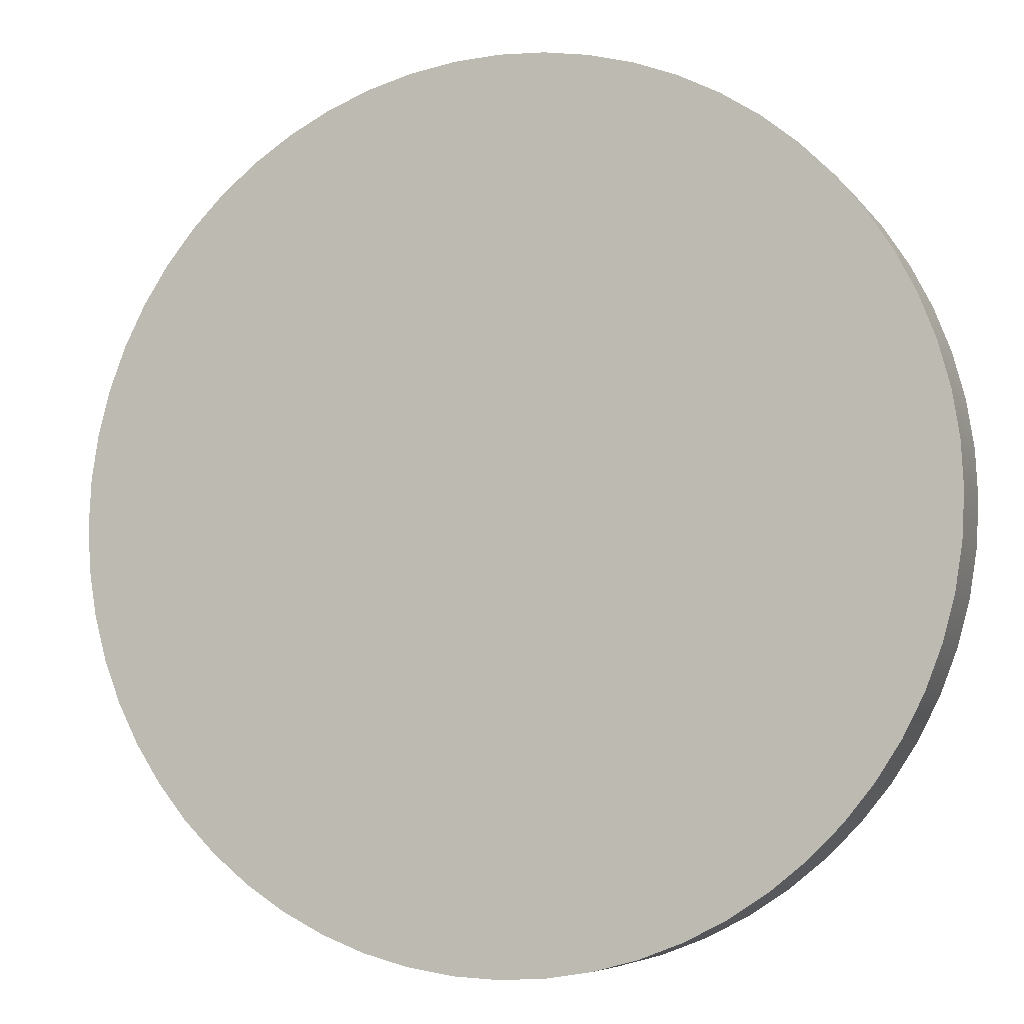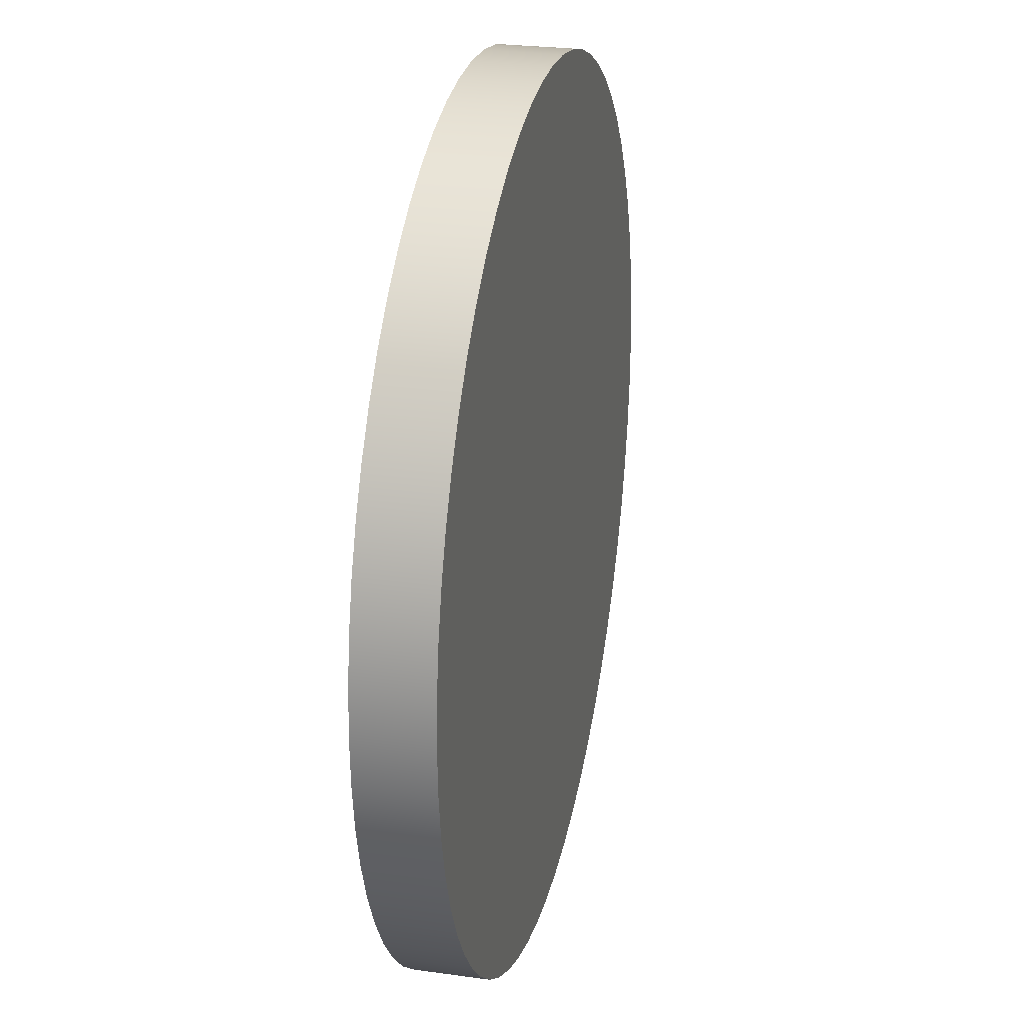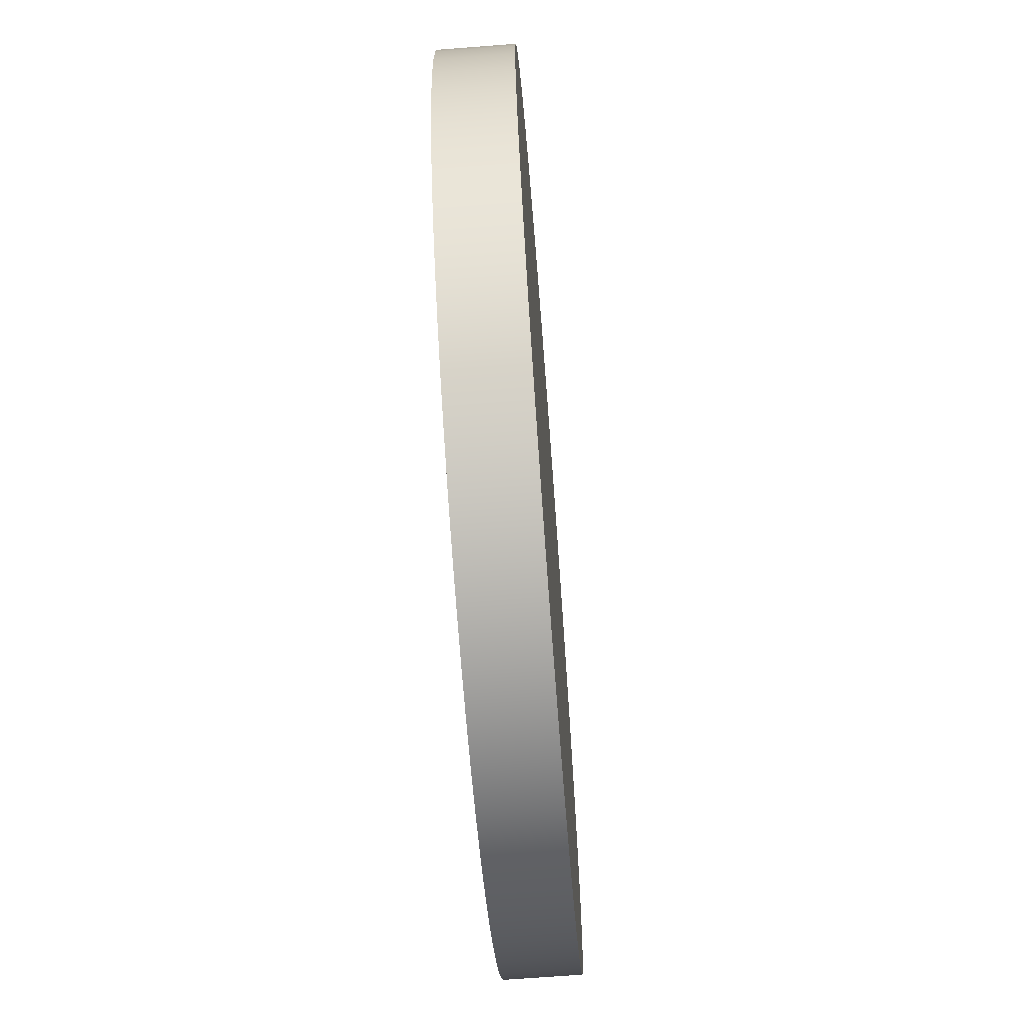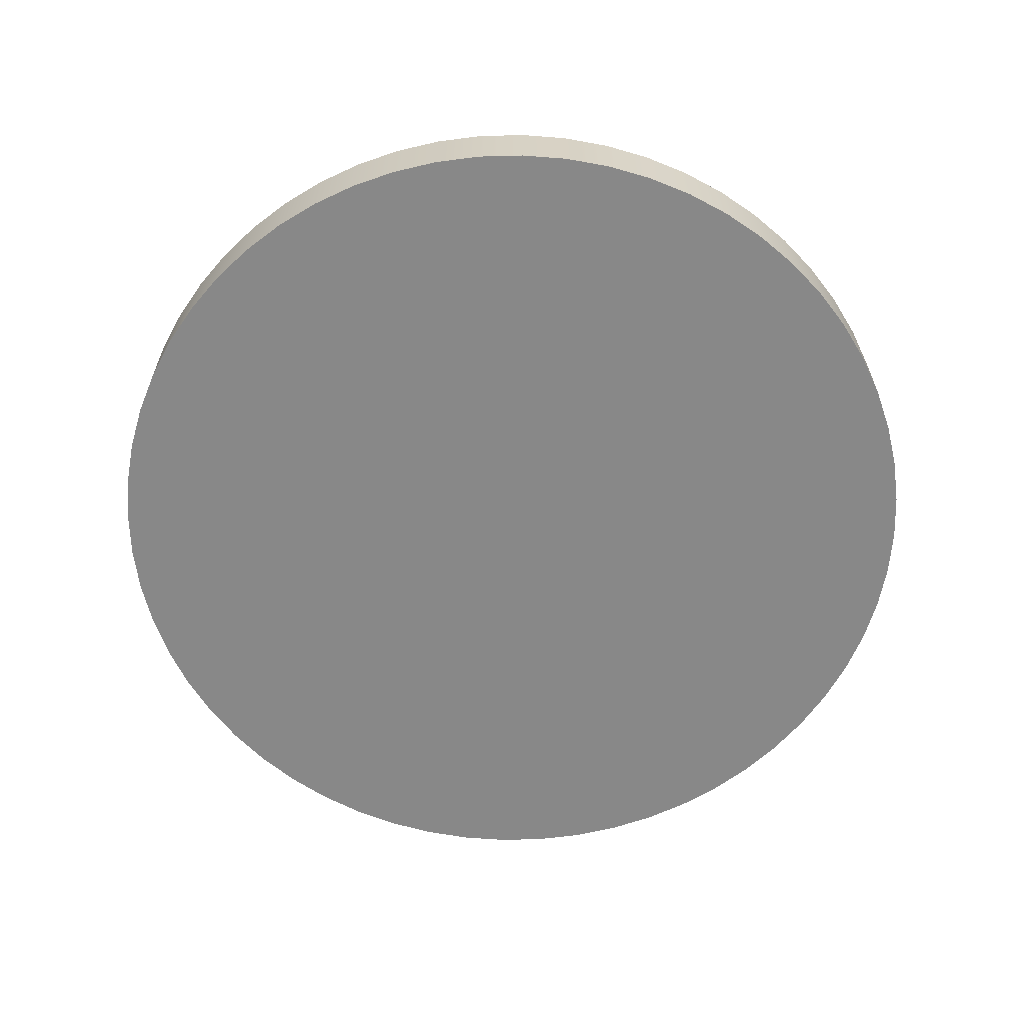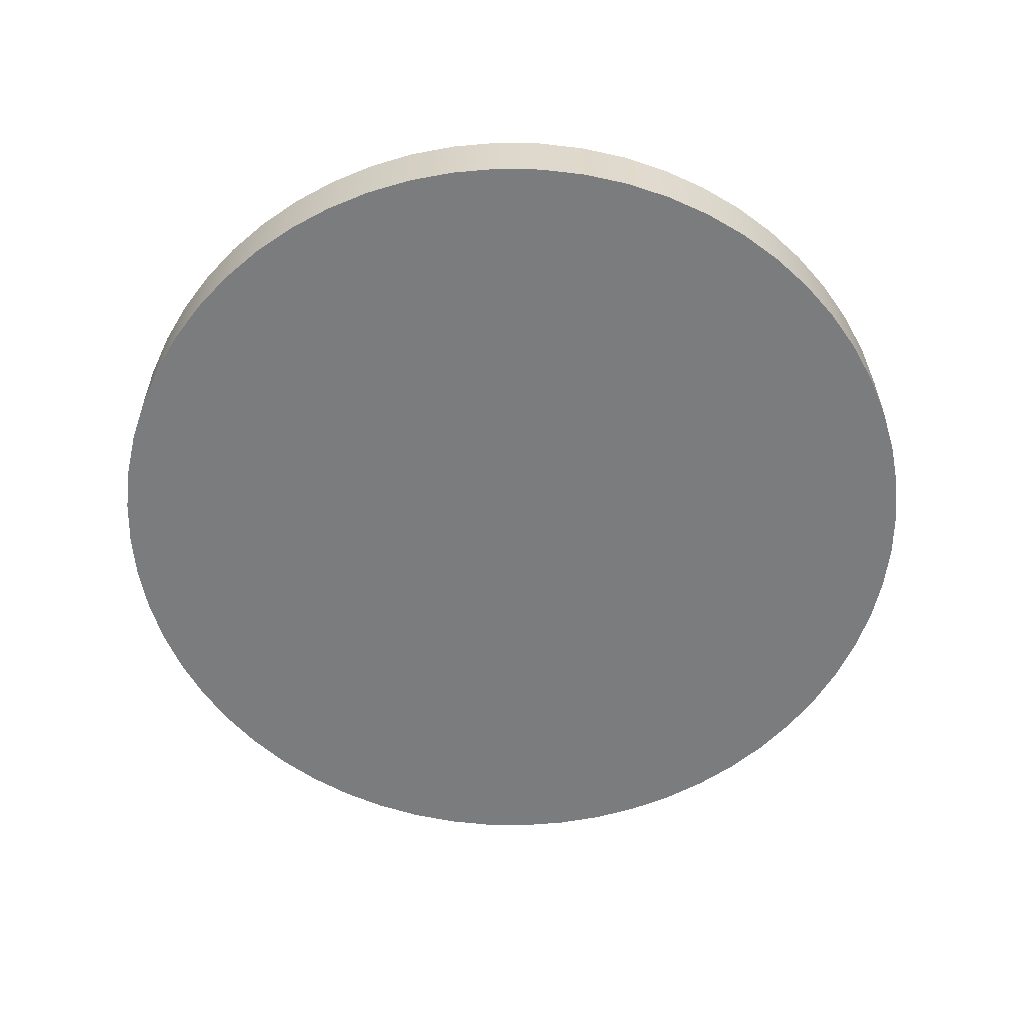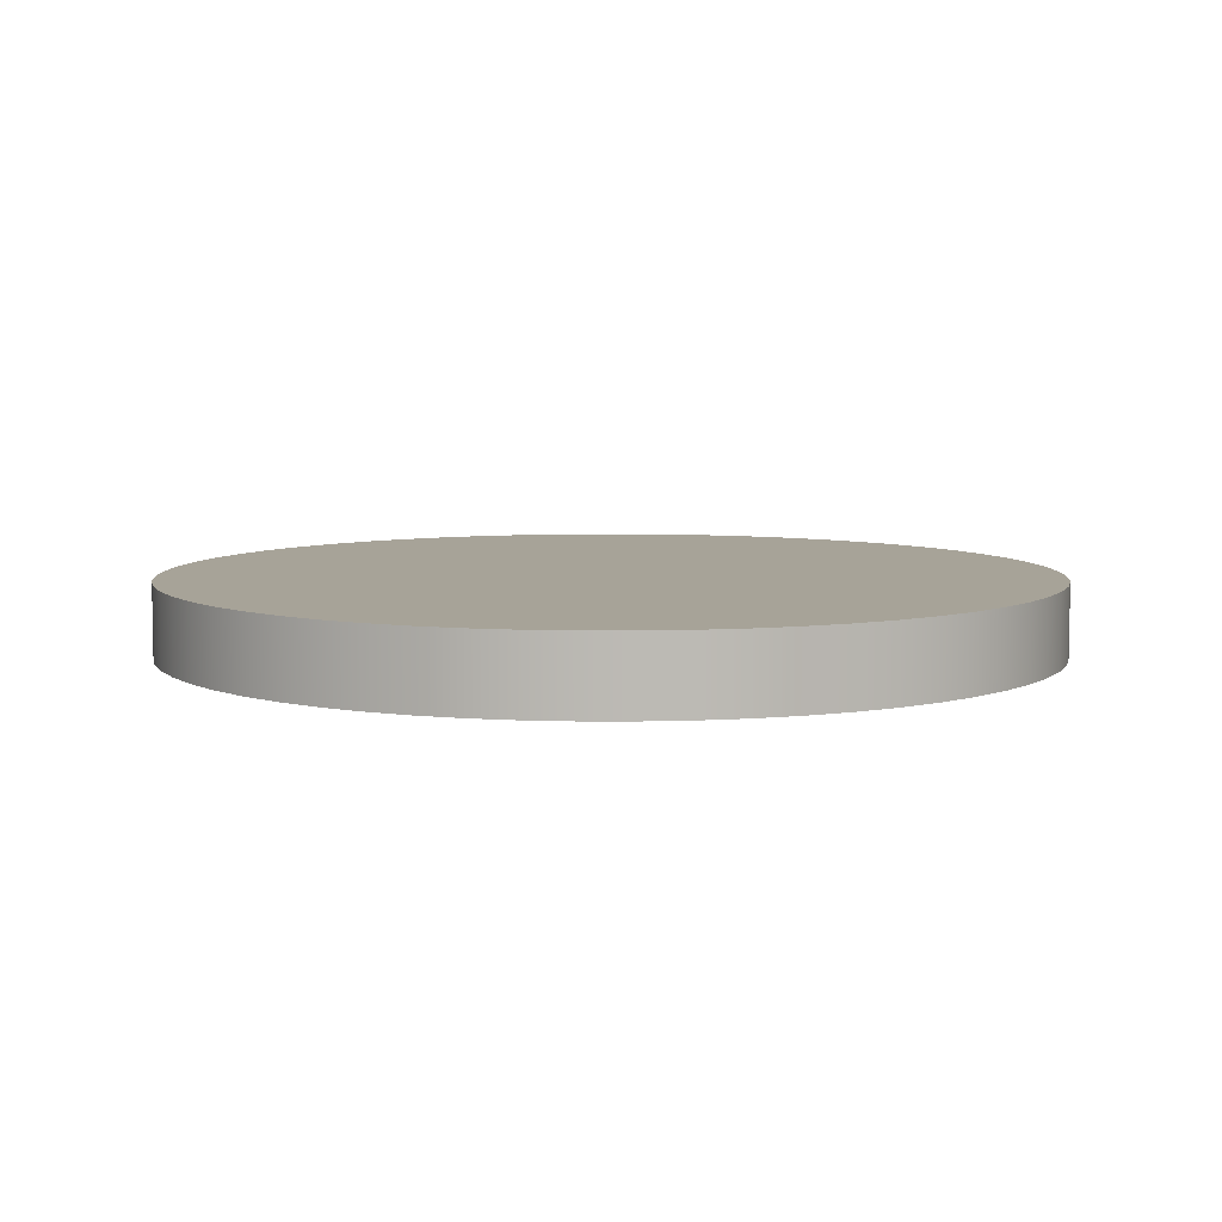
<metadata>
{"format":"obj","ext":"obj","renderer":"f3d","projection":"perspective","resolution":1024,"background":"white","views":[{"elev":-6.3,"azim":20.2,"up":"+Z"},{"elev":25.9,"azim":102.6,"up":"+Z"},{"elev":-68.2,"azim":-85.6,"up":"+Z"},{"elev":-62.9,"azim":-79.5,"up":"+Y"},{"elev":-58.6,"azim":62.1,"up":"+Y"},{"elev":6.8,"azim":-134.7,"up":"+Y"}]}
</metadata>
<code>
v -6 1 7.348e-16
v -5.967 1 0.6272
v -5.869 1 1.247
v -5.706 1 1.854
v -5.481 1 2.44
v -5.196 1 3
v -4.854 1 3.527
v -4.459 1 4.015
v -4.015 1 4.459
v -3.527 1 4.854
v -3 1 5.196
v -2.44 1 5.481
v -1.854 1 5.706
v -1.247 1 5.869
v -0.6272 1 5.967
v 3.674e-16 1 6
v 0.6272 1 5.967
v 1.247 1 5.869
v 1.854 1 5.706
v 2.44 1 5.481
v 3 1 5.196
v 3.527 1 4.854
v 4.015 1 4.459
v 4.459 1 4.015
v 4.854 1 3.527
v 5.196 1 3
v 5.481 1 2.44
v 5.706 1 1.854
v 5.869 1 1.247
v 5.967 1 0.6272
v 6 1 0
v 5.967 1 -0.6272
v 5.869 1 -1.247
v 5.706 1 -1.854
v 5.481 1 -2.44
v 5.196 1 -3
v 4.854 1 -3.527
v 4.459 1 -4.015
v 4.015 1 -4.459
v 3.527 1 -4.854
v 3 1 -5.196
v 2.44 1 -5.481
v 1.854 1 -5.706
v 1.247 1 -5.869
v 0.6272 1 -5.967
v 3.674e-16 1 -6
v -0.6272 1 -5.967
v -1.247 1 -5.869
v -1.854 1 -5.706
v -2.44 1 -5.481
v -3 1 -5.196
v -3.527 1 -4.854
v -4.015 1 -4.459
v -4.459 1 -4.015
v -4.854 1 -3.527
v -5.196 1 -3
v -5.481 1 -2.44
v -5.706 1 -1.854
v -5.869 1 -1.247
v -5.967 1 -0.6272
v -6 0 7.348e-16
v -5.967 0 -0.6272
v -5.869 0 -1.247
v -5.706 0 -1.854
v -5.481 0 -2.44
v -5.196 0 -3
v -4.854 0 -3.527
v -4.459 0 -4.015
v -4.015 0 -4.459
v -3.527 0 -4.854
v -3 0 -5.196
v -2.44 0 -5.481
v -1.854 0 -5.706
v -1.247 0 -5.869
v -0.6272 0 -5.967
v 3.674e-16 0 -6
v 0.6272 0 -5.967
v 1.247 0 -5.869
v 1.854 0 -5.706
v 2.44 0 -5.481
v 3 0 -5.196
v 3.527 0 -4.854
v 4.015 0 -4.459
v 4.459 0 -4.015
v 4.854 0 -3.527
v 5.196 0 -3
v 5.481 0 -2.44
v 5.706 0 -1.854
v 5.869 0 -1.247
v 5.967 0 -0.6272
v 6 0 0
v 5.967 0 0.6272
v 5.869 0 1.247
v 5.706 0 1.854
v 5.481 0 2.44
v 5.196 0 3
v 4.854 0 3.527
v 4.459 0 4.015
v 4.015 0 4.459
v 3.527 0 4.854
v 3 0 5.196
v 2.44 0 5.481
v 1.854 0 5.706
v 1.247 0 5.869
v 0.6272 0 5.967
v 3.674e-16 0 6
v -0.6272 0 5.967
v -1.247 0 5.869
v -1.854 0 5.706
v -2.44 0 5.481
v -3 0 5.196
v -3.527 0 4.854
v -4.015 0 4.459
v -4.459 0 4.015
v -4.854 0 3.527
v -5.196 0 3
v -5.481 0 2.44
v -5.706 0 1.854
v -5.869 0 1.247
v -5.967 0 0.6272
v -6 1 7.348e-16
v -5.967 1 -0.6272
v -5.869 1 -1.247
v -5.706 1 -1.854
v -5.481 1 -2.44
v -5.196 1 -3
v -4.854 1 -3.527
v -4.459 1 -4.015
v -4.015 1 -4.459
v -3.527 1 -4.854
v -3 1 -5.196
v -2.44 1 -5.481
v -1.854 1 -5.706
v -1.247 1 -5.869
v -0.6272 1 -5.967
v 3.674e-16 1 -6
v 0.6272 1 -5.967
v 1.247 1 -5.869
v 1.854 1 -5.706
v 2.44 1 -5.481
v 3 1 -5.196
v 3.527 1 -4.854
v 4.015 1 -4.459
v 4.459 1 -4.015
v 4.854 1 -3.527
v 5.196 1 -3
v 5.481 1 -2.44
v 5.706 1 -1.854
v 5.869 1 -1.247
v 5.967 1 -0.6272
v 6 1 0
v 5.967 1 0.6272
v 5.869 1 1.247
v 5.706 1 1.854
v 5.481 1 2.44
v 5.196 1 3
v 4.854 1 3.527
v 4.459 1 4.015
v 4.015 1 4.459
v 3.527 1 4.854
v 3 1 5.196
v 2.44 1 5.481
v 1.854 1 5.706
v 1.247 1 5.869
v 0.6272 1 5.967
v 3.674e-16 1 6
v -0.6272 1 5.967
v -1.247 1 5.869
v -1.854 1 5.706
v -2.44 1 5.481
v -3 1 5.196
v -3.527 1 4.854
v -4.015 1 4.459
v -4.459 1 4.015
v -4.854 1 3.527
v -5.196 1 3
v -5.481 1 2.44
v -5.706 1 1.854
v -5.869 1 1.247
v -5.967 1 0.6272
v -6 0 7.348e-16
v -5.967 0 0.6272
v -5.869 0 1.247
v -5.706 0 1.854
v -5.481 0 2.44
v -5.196 0 3
v -4.854 0 3.527
v -4.459 0 4.015
v -4.015 0 4.459
v -3.527 0 4.854
v -3 0 5.196
v -2.44 0 5.481
v -1.854 0 5.706
v -1.247 0 5.869
v -0.6272 0 5.967
v 3.674e-16 0 6
v 0.6272 0 5.967
v 1.247 0 5.869
v 1.854 0 5.706
v 2.44 0 5.481
v 3 0 5.196
v 3.527 0 4.854
v 4.015 0 4.459
v 4.459 0 4.015
v 4.854 0 3.527
v 5.196 0 3
v 5.481 0 2.44
v 5.706 0 1.854
v 5.869 0 1.247
v 5.967 0 0.6272
v 6 0 0
v 5.967 0 -0.6272
v 5.869 0 -1.247
v 5.706 0 -1.854
v 5.481 0 -2.44
v 5.196 0 -3
v 4.854 0 -3.527
v 4.459 0 -4.015
v 4.015 0 -4.459
v 3.527 0 -4.854
v 3 0 -5.196
v 2.44 0 -5.481
v 1.854 0 -5.706
v 1.247 0 -5.869
v 0.6272 0 -5.967
v 3.674e-16 0 -6
v -0.6272 0 -5.967
v -1.247 0 -5.869
v -1.854 0 -5.706
v -2.44 0 -5.481
v -3 0 -5.196
v -3.527 0 -4.854
v -4.015 0 -4.459
v -4.459 0 -4.015
v -4.854 0 -3.527
v -5.196 0 -3
v -5.481 0 -2.44
v -5.706 0 -1.854
v -5.869 0 -1.247
v -5.967 0 -0.6272
v -6 0 7.348e-16
v -6 1 7.348e-16
f 2 30 1
f 1 30 31
f 1 31 60
f 60 31 32
f 60 32 59
f 59 32 33
f 59 33 58
f 58 33 34
f 58 34 57
f 57 34 35
f 57 35 56
f 56 35 36
f 56 36 55
f 55 36 37
f 55 37 54
f 54 37 38
f 54 38 53
f 53 38 39
f 53 39 52
f 52 39 40
f 52 40 51
f 51 40 41
f 51 41 50
f 50 41 42
f 50 42 49
f 49 42 43
f 49 43 48
f 48 43 44
f 48 44 47
f 47 44 45
f 47 45 46
f 30 2 29
f 29 2 3
f 29 3 28
f 28 3 4
f 28 4 27
f 27 4 5
f 27 5 26
f 26 5 6
f 26 6 25
f 25 6 7
f 25 7 24
f 24 7 8
f 24 8 23
f 23 8 9
f 23 9 22
f 22 9 10
f 22 10 21
f 21 10 11
f 21 11 20
f 20 11 12
f 20 12 19
f 19 12 13
f 19 13 18
f 18 13 14
f 18 14 17
f 17 14 15
f 17 15 16
f 62 90 61
f 61 90 91
f 61 91 120
f 120 91 92
f 120 92 119
f 119 92 93
f 119 93 118
f 118 93 94
f 118 94 117
f 117 94 95
f 117 95 116
f 116 95 96
f 116 96 115
f 115 96 97
f 115 97 114
f 114 97 98
f 114 98 113
f 113 98 99
f 113 99 112
f 112 99 100
f 112 100 111
f 111 100 101
f 111 101 110
f 110 101 102
f 110 102 109
f 109 102 103
f 109 103 108
f 108 103 104
f 108 104 107
f 107 104 105
f 107 105 106
f 90 62 89
f 89 62 63
f 89 63 88
f 88 63 64
f 88 64 87
f 87 64 65
f 87 65 86
f 86 65 66
f 86 66 85
f 85 66 67
f 85 67 84
f 84 67 68
f 84 68 83
f 83 68 69
f 83 69 82
f 82 69 70
f 82 70 81
f 81 70 71
f 81 71 80
f 80 71 72
f 80 72 79
f 79 72 73
f 79 73 78
f 78 73 74
f 78 74 77
f 77 74 75
f 77 75 76
f 122 240 121
f 121 240 241
f 242 181 180
f 180 181 182
f 180 182 179
f 179 182 183
f 179 183 178
f 178 183 184
f 178 184 177
f 177 184 185
f 177 185 176
f 176 185 186
f 176 186 175
f 175 186 187
f 175 187 174
f 174 187 188
f 174 188 173
f 173 188 189
f 173 189 172
f 172 189 190
f 172 190 171
f 171 190 191
f 171 191 170
f 170 191 192
f 170 192 169
f 169 192 193
f 169 193 168
f 168 193 194
f 168 194 167
f 167 194 195
f 167 195 166
f 166 195 196
f 166 196 165
f 165 196 197
f 165 197 164
f 164 197 198
f 164 198 163
f 163 198 199
f 163 199 162
f 162 199 200
f 162 200 161
f 161 200 201
f 161 201 160
f 160 201 202
f 160 202 159
f 159 202 203
f 159 203 158
f 158 203 204
f 158 204 157
f 157 204 205
f 157 205 156
f 156 205 206
f 156 206 155
f 155 206 207
f 155 207 154
f 154 207 208
f 154 208 153
f 153 208 209
f 153 209 152
f 152 209 210
f 152 210 151
f 151 210 211
f 151 211 150
f 150 211 212
f 150 212 149
f 149 212 213
f 149 213 148
f 148 213 214
f 148 214 147
f 147 214 215
f 147 215 146
f 146 215 216
f 146 216 145
f 145 216 217
f 145 217 144
f 144 217 218
f 144 218 143
f 143 218 219
f 143 219 142
f 142 219 220
f 142 220 141
f 141 220 221
f 141 221 140
f 140 221 222
f 140 222 139
f 139 222 223
f 139 223 138
f 138 223 224
f 138 224 137
f 137 224 225
f 137 225 136
f 136 225 226
f 136 226 135
f 135 226 227
f 135 227 134
f 134 227 228
f 134 228 133
f 133 228 229
f 133 229 132
f 132 229 230
f 132 230 131
f 131 230 231
f 131 231 130
f 130 231 232
f 130 232 129
f 129 232 233
f 129 233 128
f 128 233 234
f 128 234 127
f 127 234 235
f 127 235 126
f 126 235 236
f 126 236 125
f 125 236 237
f 125 237 124
f 124 237 238
f 124 238 123
f 123 238 239
f 123 239 122
f 122 239 240

</code>
